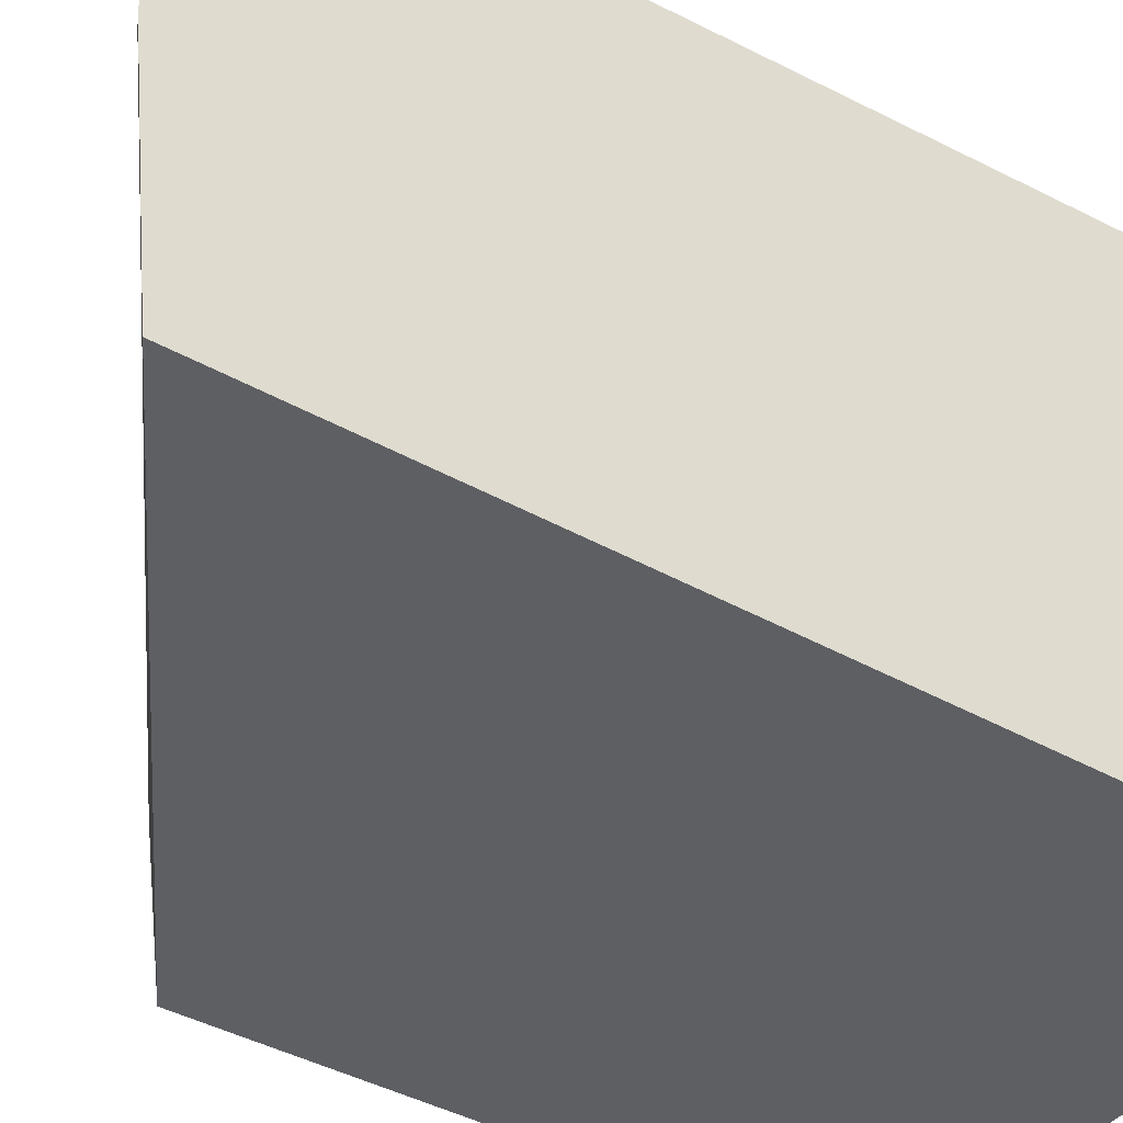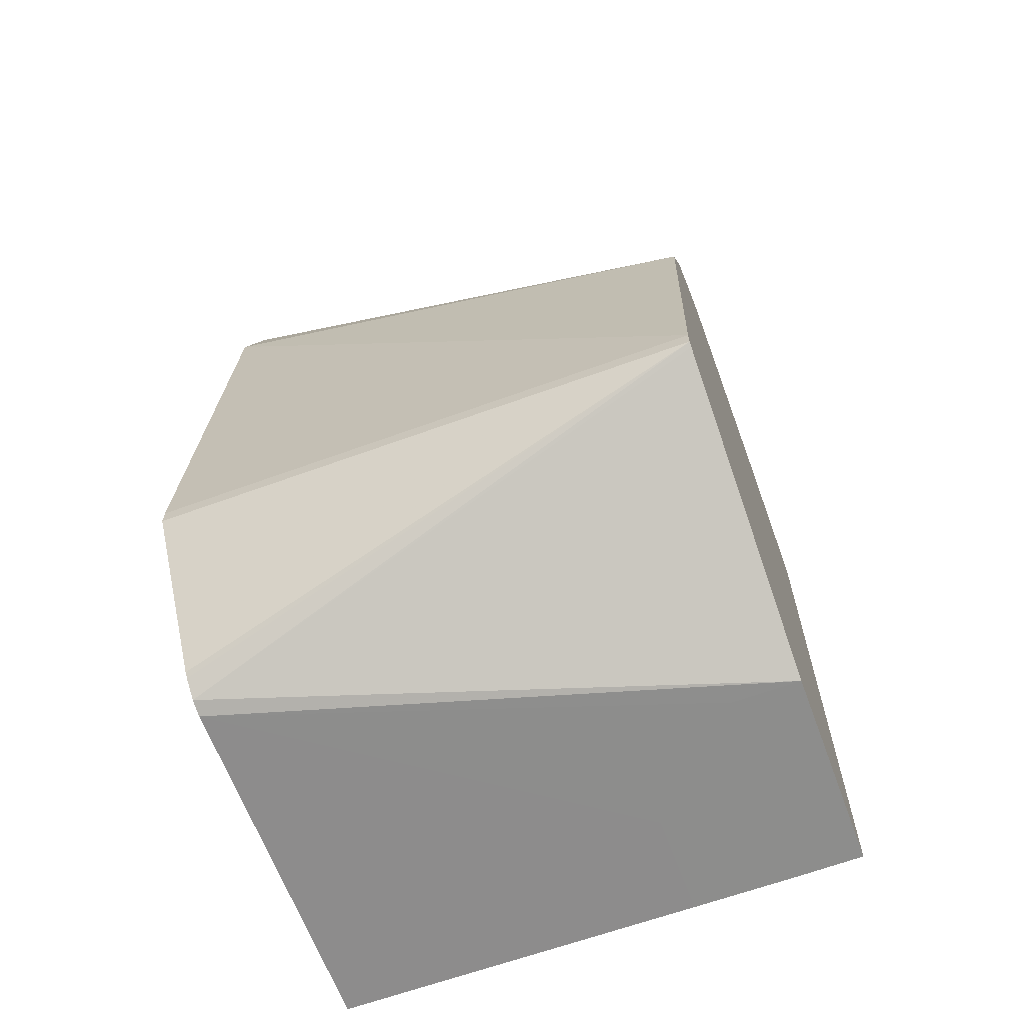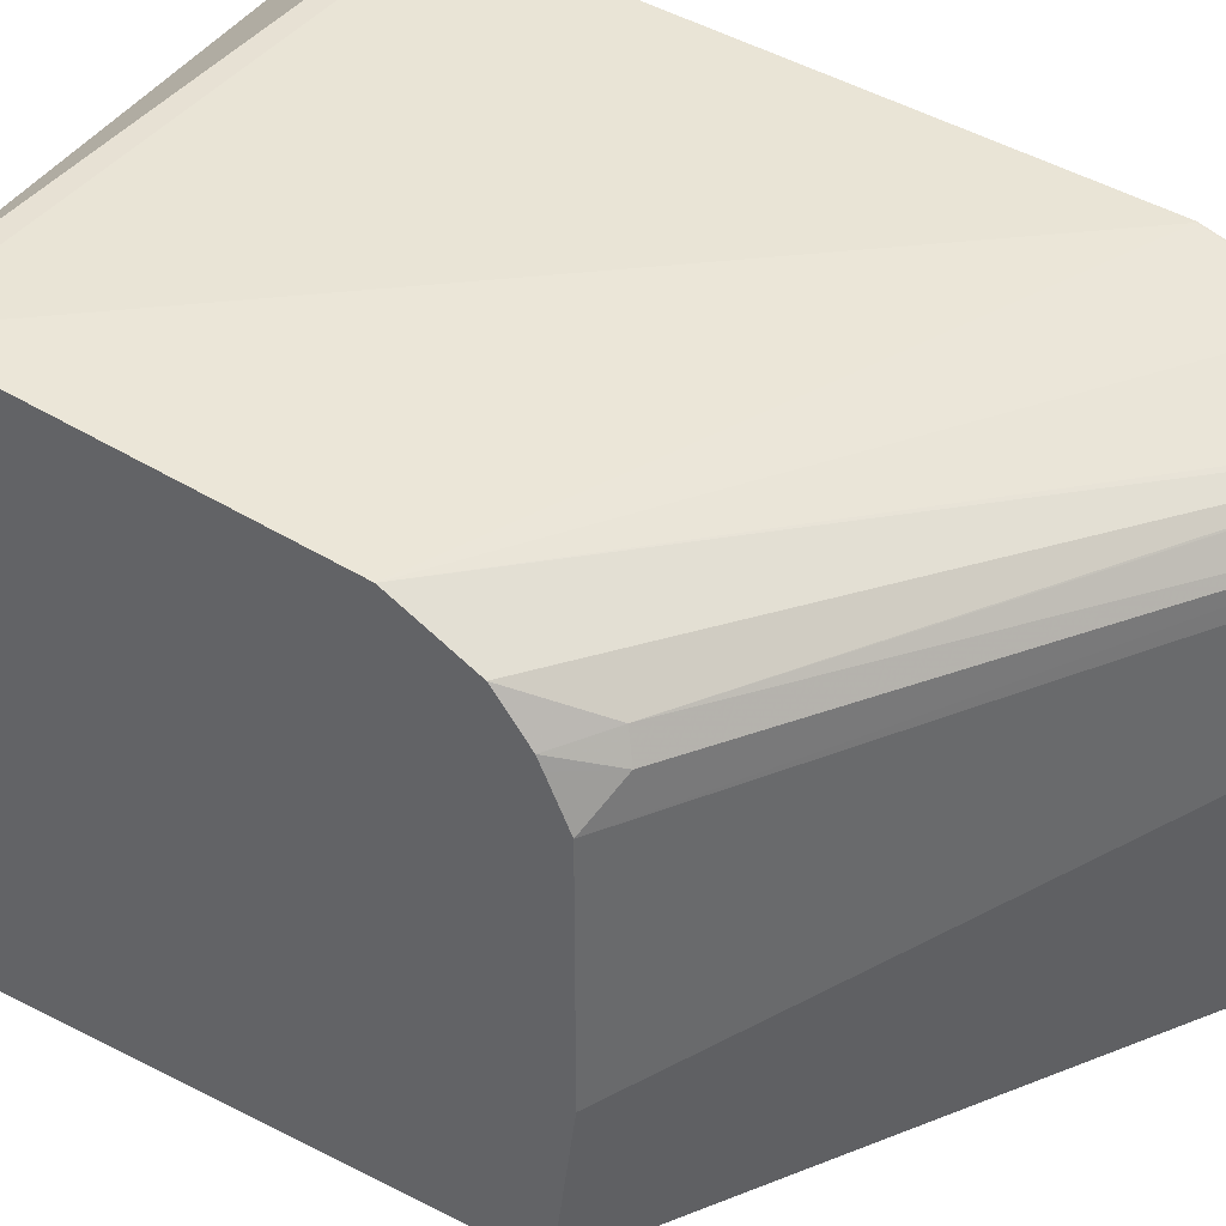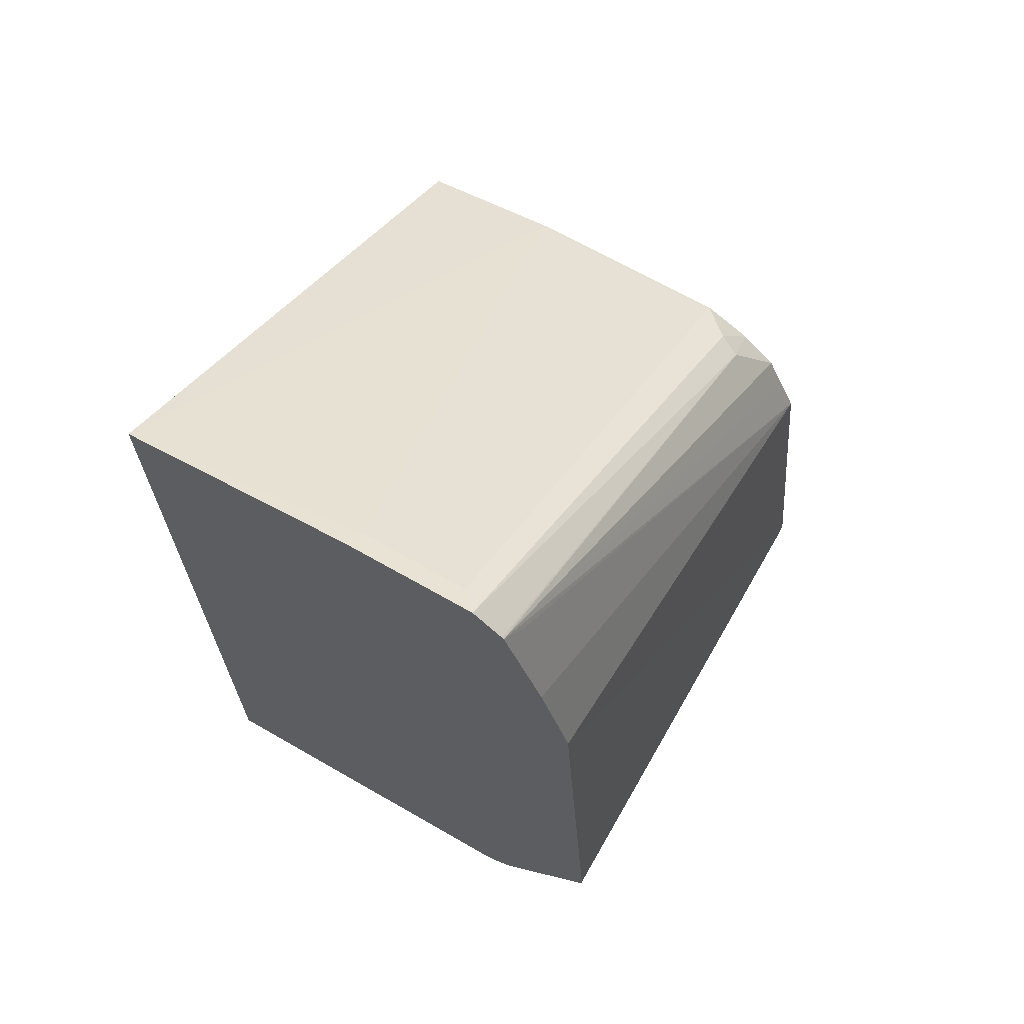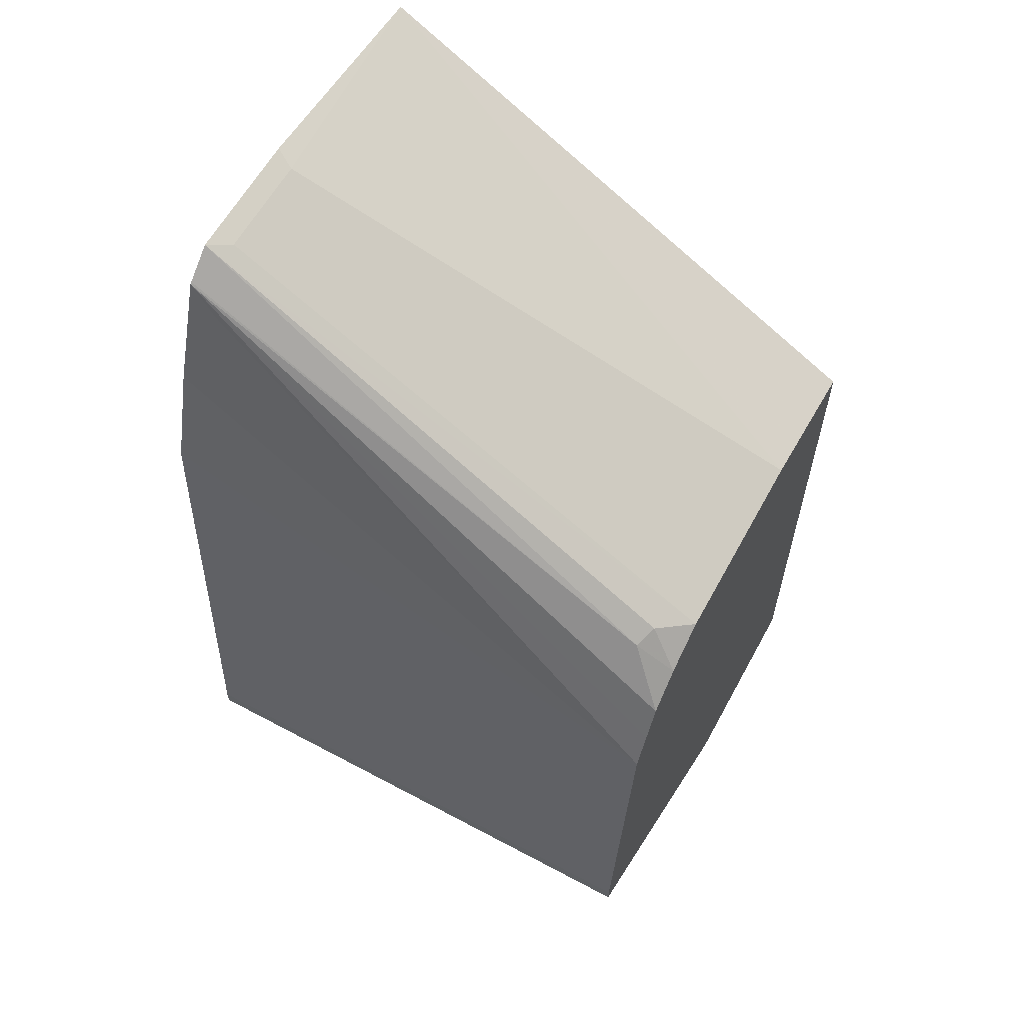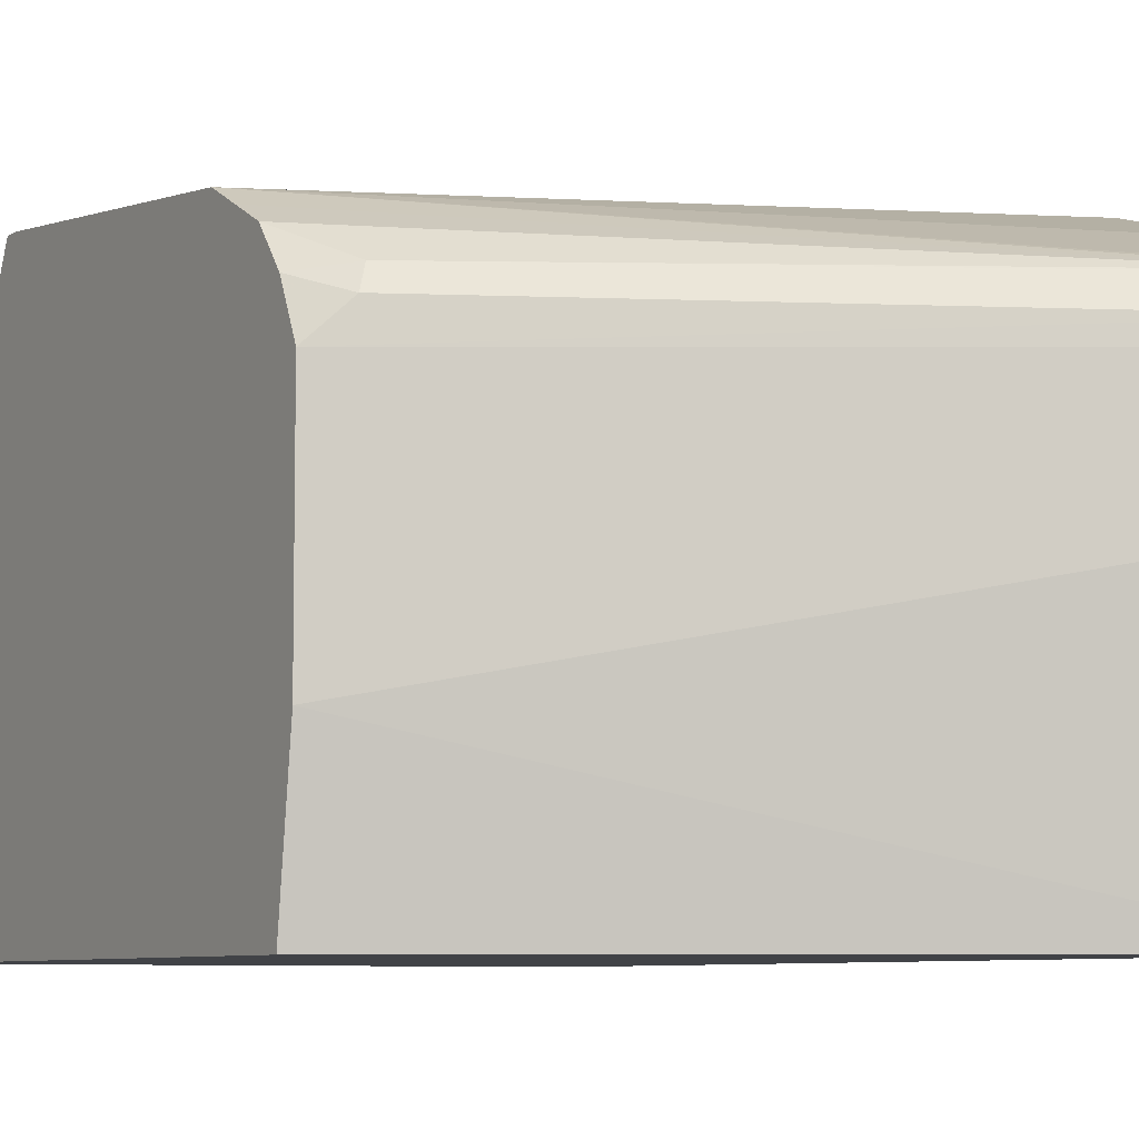
<metadata>
{"format":"obj","ext":"obj","renderer":"f3d","projection":"perspective","resolution":1024,"background":"white","views":[{"elev":-40.2,"azim":-124.8,"up":"+Z"},{"elev":-64.4,"azim":20.2,"up":"+Y"},{"elev":39.4,"azim":122.9,"up":"+Z"},{"elev":67.5,"azim":-60.1,"up":"+Y"},{"elev":60.9,"azim":28.6,"up":"+Y"},{"elev":-6.9,"azim":150.1,"up":"+Z"}]}
</metadata>
<code>
v 0.5231 0.006354 0.227
v 0.5231 0.006354 0.2985
v 0.5231 -2.153e-05 0.1784
v 0.3388 0.1083 0.1784
v 0.3453 0.1131 0.262
v 0.5231 -2.153e-05 0.3116
v 0.3453 0.1131 0.2977
v 0.3388 0.1164 0.3042
v 0.512 0.01188 0.3096
v 0.5231 -0.1781 0.1784
v 0.3388 0.1164 0.2587
v 0.3388 -0.2057 0.1784
v 0.5231 -0.001726 0.315
v 0.3388 0.1083 0.3143
v 0.509 0.00891 0.317
v 0.5231 -0.2061 0.1786
v 0.4996 -0.2061 0.1784
v 0.4644 -0.2061 0.1784
v 0.3388 -0.2057 0.3036
v 0.5231 -0.01192 0.3274
v 0.3388 0.1077 0.3149
v 0.5231 -0.2061 0.2501
v 0.4644 -0.2061 0.2143
v 0.4703 -0.2061 0.2263
v 0.4763 -0.2061 0.2381
v 0.4905 -0.2061 0.2453
v 0.5001 -0.2061 0.2501
v 0.3388 -0.2043 0.3092
v 0.5231 -0.02382 0.3334
v 0.3388 0.07086 0.3286
v 0.3483 0.09823 0.317
v 0.5231 -0.03575 0.3393
v 0.5231 -0.1556 0.3497
v 0.3388 -0.2002 0.3151
v 0.5231 -0.1548 0.3512
v 0.3388 0.03571 0.3393
v 0.3394 0.03571 0.3393
v 0.5231 -0.1488 0.3512
v 0.3388 -0.1988 0.3167
v 0.3388 -0.1548 0.3512
v 0.3388 -0.1488 0.3512
f 19 24 25
f 19 23 24
f 16 18 17
f 16 23 18
f 16 24 23
f 16 25 24
f 16 26 25
f 14 21 15
f 16 22 27
f 15 21 20
f 13 15 20
f 12 23 19
f 12 18 23
f 19 25 26
f 10 16 17
f 16 27 26
f 19 26 27
f 28 35 34
f 19 22 28
f 8 15 9
f 36 38 37
f 36 41 38
f 35 40 39
f 35 41 40
f 35 38 41
f 34 35 39
f 32 37 38
f 30 32 31
f 30 37 32
f 30 36 37
f 28 33 35
f 22 33 28
f 21 32 29
f 21 31 32
f 21 30 31
f 20 21 29
f 19 27 22
f 8 14 15
f 9 15 13
f 5 8 7
f 1 7 2
f 1 5 7
f 1 4 5
f 1 3 4
f 1 10 3
f 1 16 10
f 1 22 16
f 2 7 8
f 1 35 33
f 1 32 38
f 1 29 32
f 1 20 29
f 1 13 20
f 1 6 13
f 1 2 6
f 6 9 13
f 1 38 35
f 2 8 9
f 1 33 22
f 3 10 17
f 5 11 8
f 2 9 6
f 4 8 11
f 4 14 8
f 4 21 14
f 4 30 21
f 4 41 36
f 4 40 41
f 4 39 40
f 4 36 30
f 4 34 39
f 3 17 18
f 3 12 4
f 4 11 5
f 3 18 12
f 4 19 28
f 4 28 34
f 4 12 19

</code>
